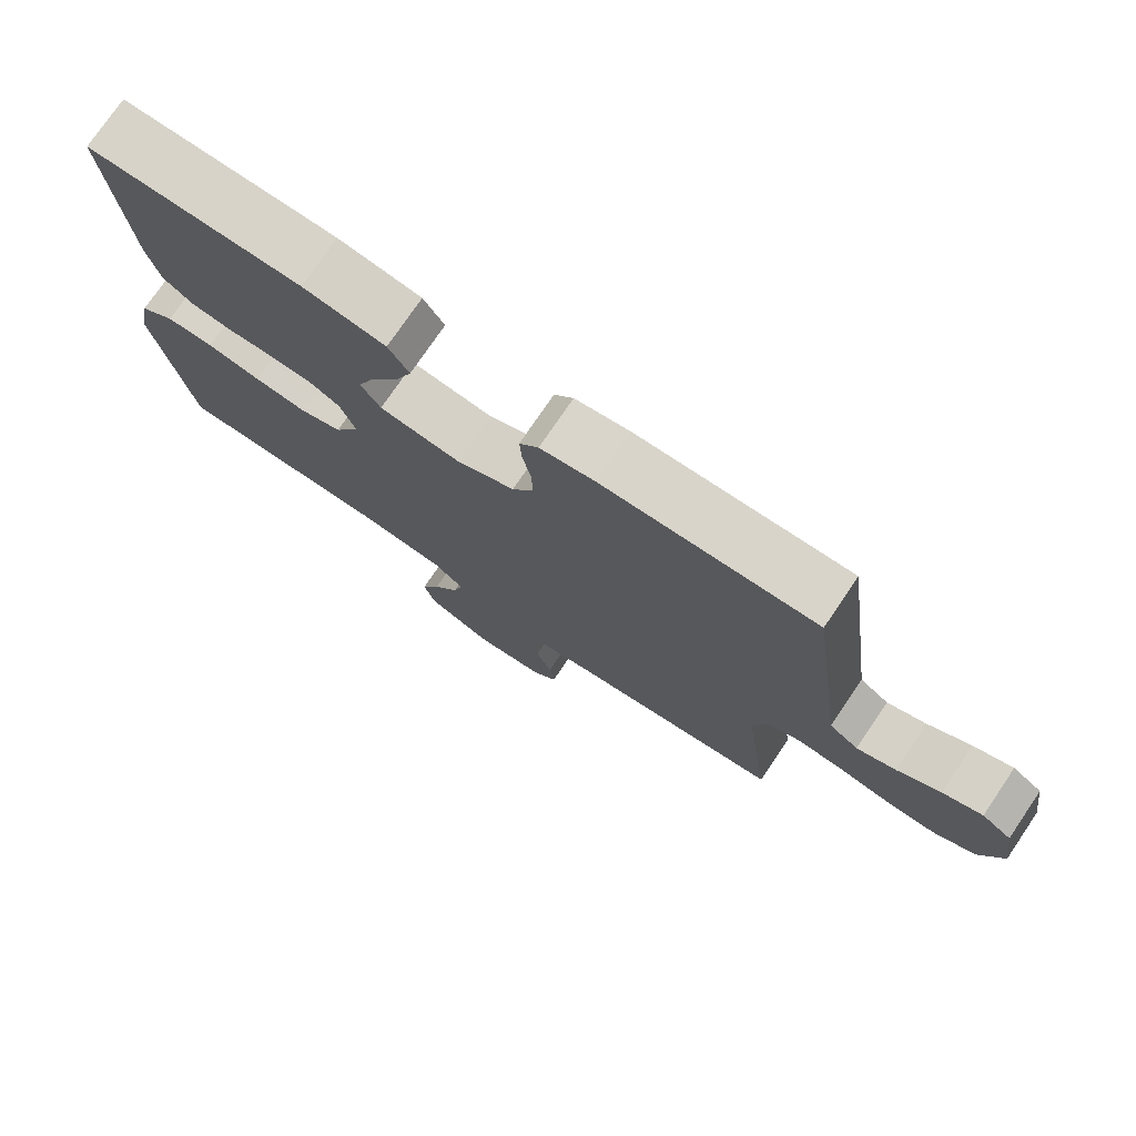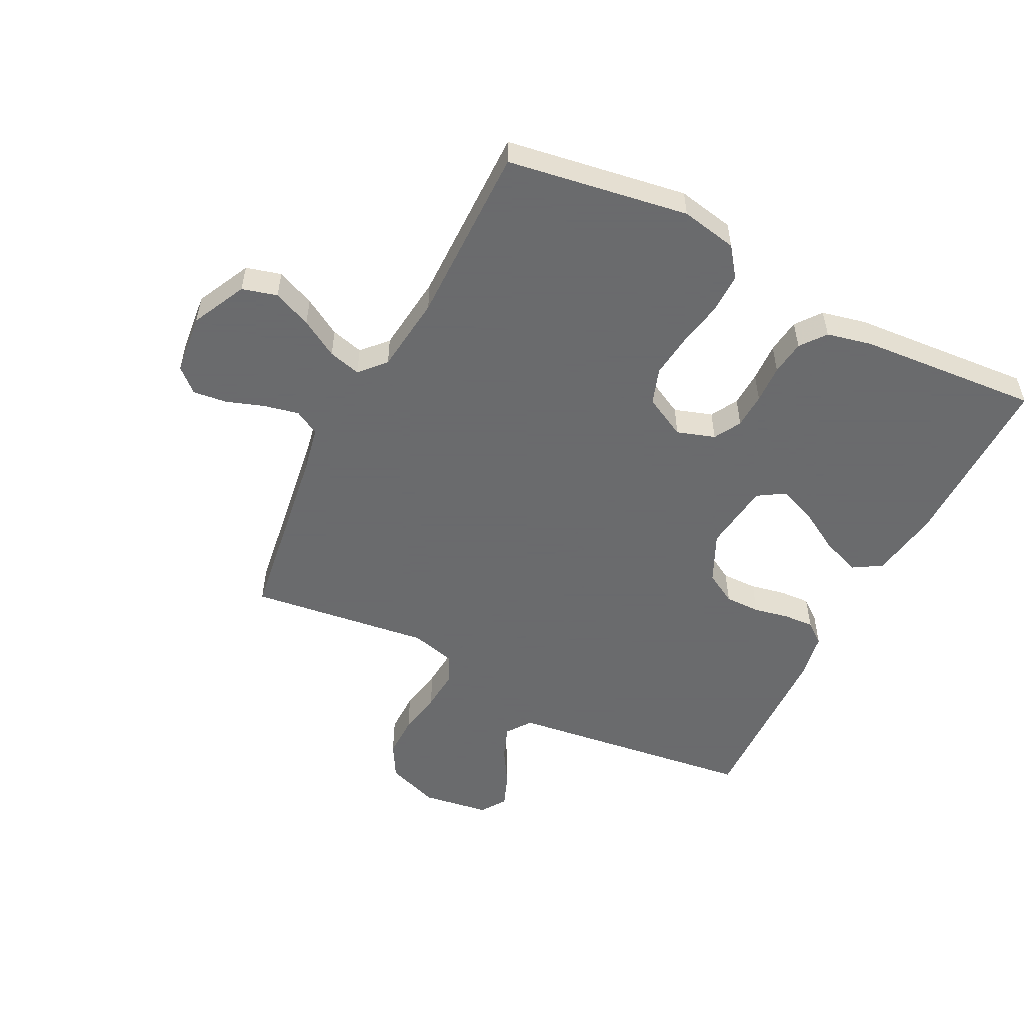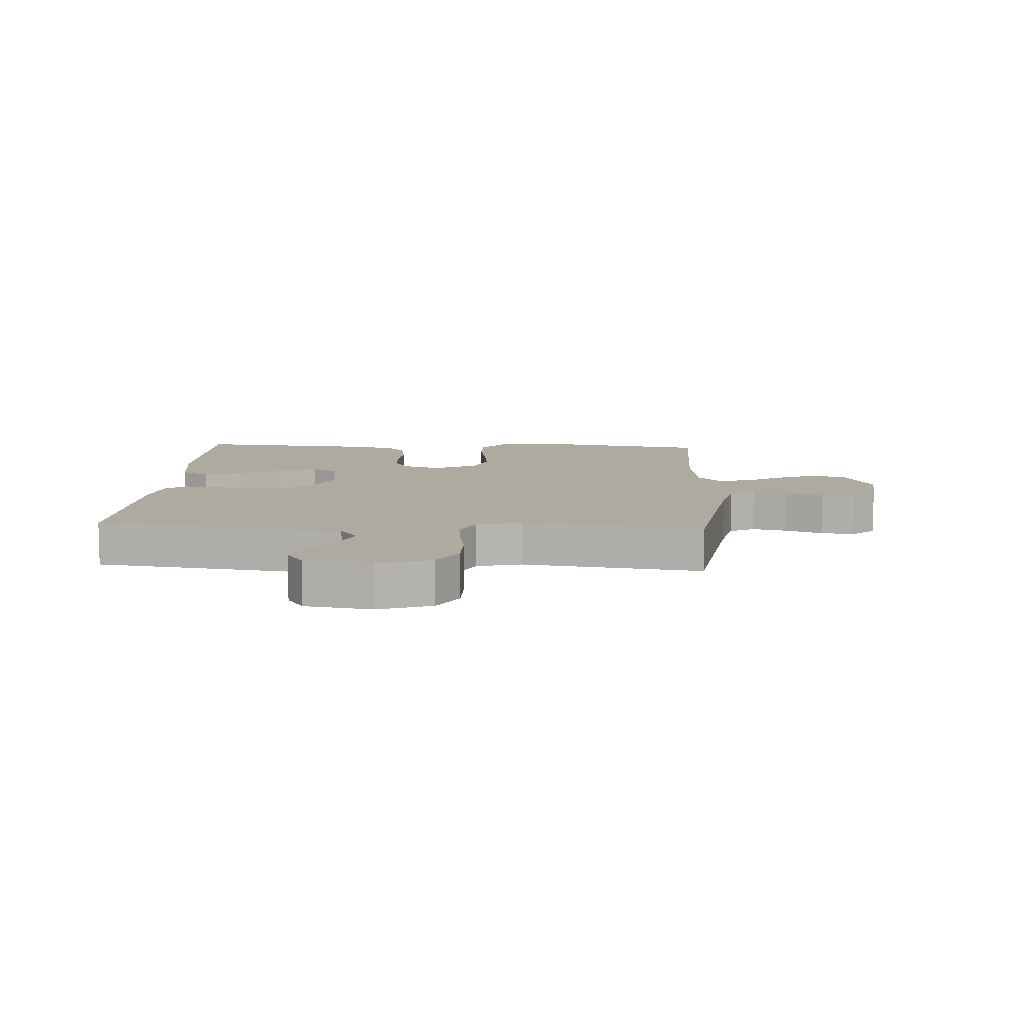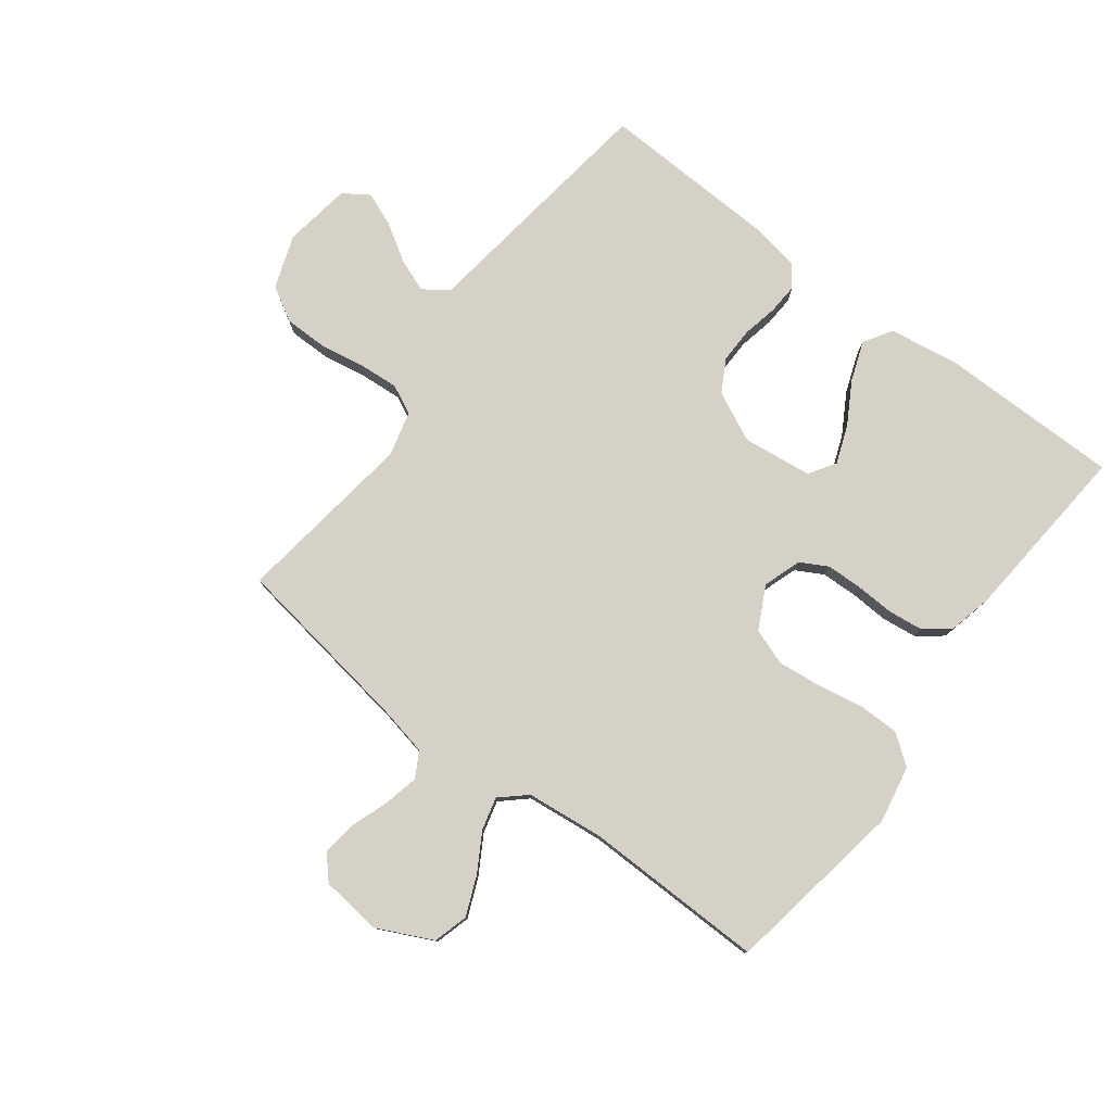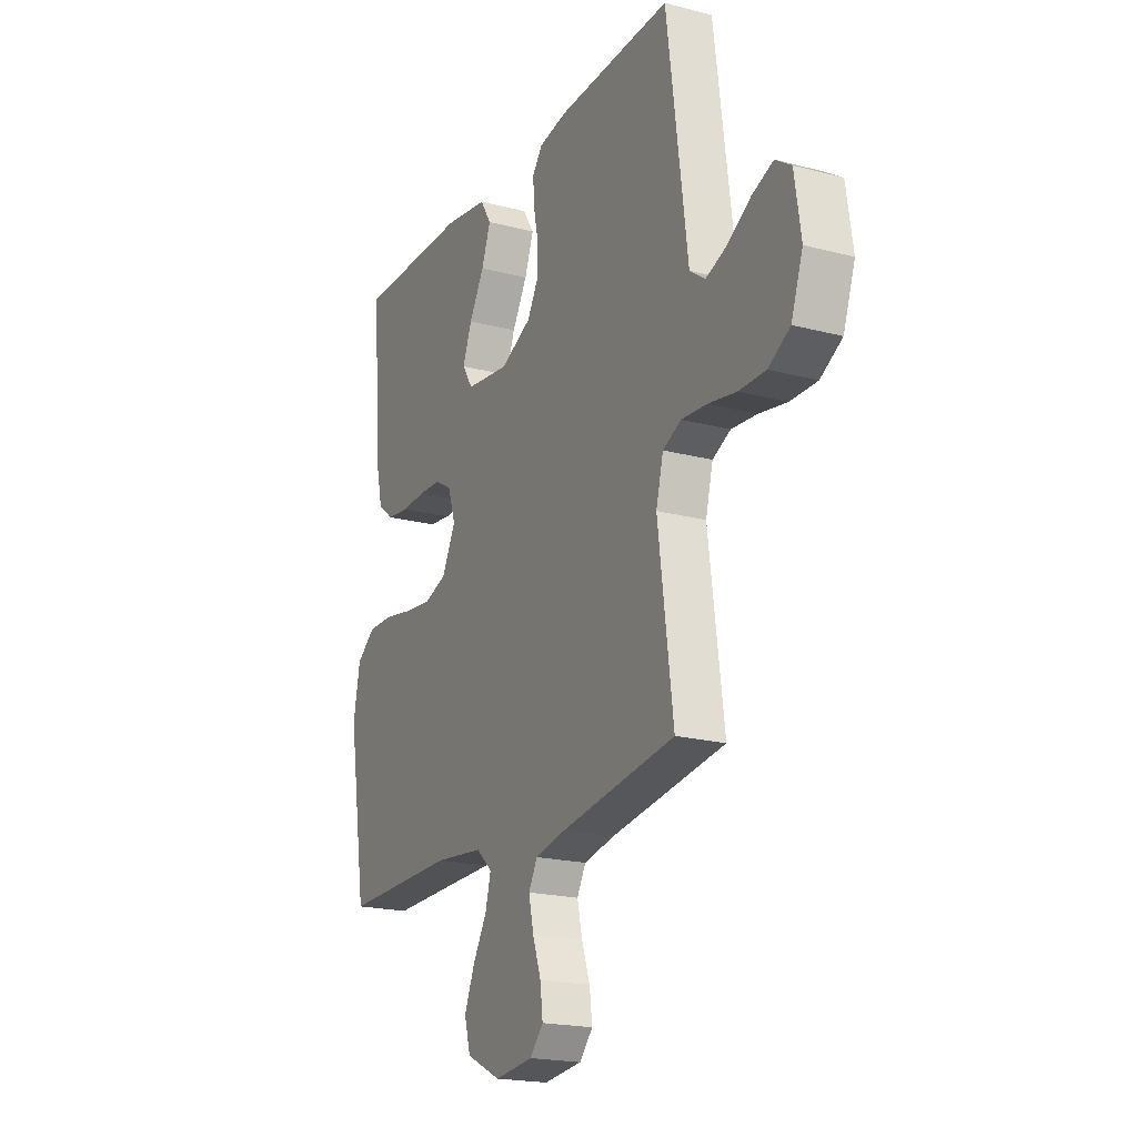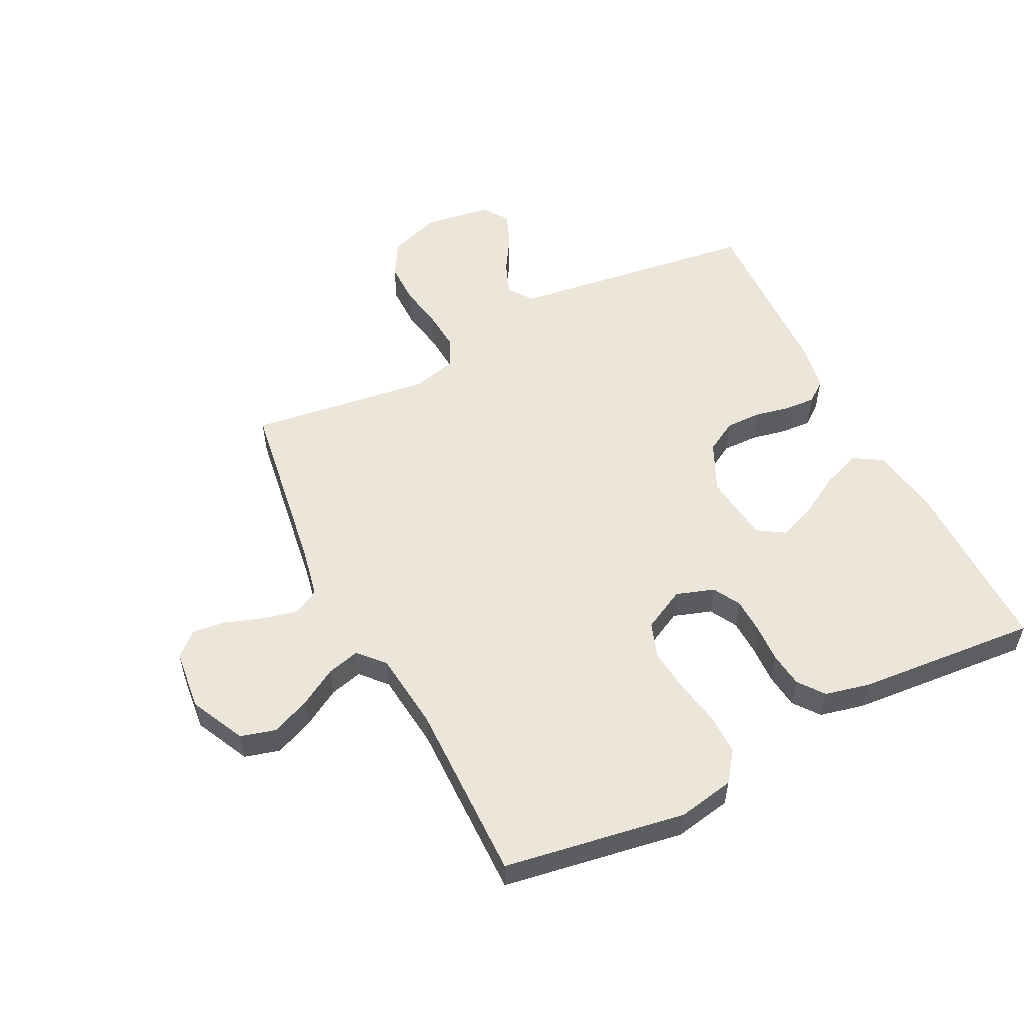
<metadata>
{"format":"obj","ext":"obj","renderer":"f3d","projection":"perspective","resolution":1024,"background":"white","views":[{"elev":76.1,"azim":34.2,"up":"+Z"},{"elev":-53.2,"azim":-117.1,"up":"+Y"},{"elev":9.4,"azim":93.3,"up":"+Y"},{"elev":78.7,"azim":-142.8,"up":"+Y"},{"elev":-19.9,"azim":64.1,"up":"+Z"},{"elev":54.2,"azim":-116.7,"up":"+Y"}]}
</metadata>
<code>
v -0.5 0.07 -0.5
v -0.549 0.07 -0.2
v -0.531 0.07 -0.106
v -0.482 0.07 -0.069
v -0.415 0.07 -0.069
v -0.339 0.07 -0.083
v -0.266 0.07 -0.091
v -0.206 0.07 -0.07
v -0.17 0.07 0
v -0.191 0.07 0.063
v -0.236 0.07 0.088
v -0.295 0.07 0.09
v -0.359 0.07 0.087
v -0.417 0.07 0.094
v -0.459 0.07 0.126
v -0.476 0.07 0.2
v -0.5 0.07 0.5
v -0.2 0.07 0.5
v -0.084 0.07 0.482
v -0.055 0.07 0.435
v -0.079 0.07 0.37
v -0.119 0.07 0.301
v -0.143 0.07 0.238
v -0.115 0.07 0.194
v 0 0.07 0.18
v 0.082 0.07 0.219
v 0.112 0.07 0.272
v 0.111 0.07 0.331
v 0.099 0.07 0.389
v 0.096 0.07 0.44
v 0.123 0.07 0.475
v 0.2 0.07 0.489
v 0.5 0.07 0.5
v 0.54 0.07 0.2
v 0.555 0.07 0.087
v 0.596 0.07 0.058
v 0.651 0.07 0.079
v 0.712 0.07 0.117
v 0.768 0.07 0.139
v 0.81 0.07 0.111
v 0.827 0.07 0
v 0.796 0.07 -0.088
v 0.739 0.07 -0.121
v 0.668 0.07 -0.121
v 0.594 0.07 -0.108
v 0.527 0.07 -0.103
v 0.479 0.07 -0.126
v 0.46 0.07 -0.2
v 0.5 0.07 -0.5
v 0.2 0.07 -0.545
v 0.117 0.07 -0.562
v 0.094 0.07 -0.604
v 0.107 0.07 -0.662
v 0.129 0.07 -0.725
v 0.136 0.07 -0.781
v 0.101 0.07 -0.82
v 0 0.07 -0.831
v -0.091 0.07 -0.787
v -0.107 0.07 -0.729
v -0.08 0.07 -0.665
v -0.043 0.07 -0.602
v -0.029 0.07 -0.548
v -0.071 0.07 -0.51
v -0.2 0.07 -0.496
v -0.5 0 -0.5
v -0.549 0 -0.2
v -0.531 0 -0.106
v -0.482 0 -0.069
v -0.415 0 -0.069
v -0.339 0 -0.083
v -0.266 0 -0.091
v -0.206 0 -0.07
v -0.17 0 0
v -0.191 0 0.063
v -0.236 0 0.088
v -0.295 0 0.09
v -0.359 0 0.087
v -0.417 0 0.094
v -0.459 0 0.126
v -0.476 0 0.2
v -0.5 0 0.5
v -0.2 0 0.5
v -0.084 0 0.482
v -0.055 0 0.435
v -0.079 0 0.37
v -0.119 0 0.301
v -0.143 0 0.238
v -0.115 0 0.194
v 0 0 0.18
v 0.082 0 0.219
v 0.112 0 0.272
v 0.111 0 0.331
v 0.099 0 0.389
v 0.096 0 0.44
v 0.123 0 0.475
v 0.2 0 0.489
v 0.5 0 0.5
v 0.54 0 0.2
v 0.555 0 0.087
v 0.596 0 0.058
v 0.651 0 0.079
v 0.712 0 0.117
v 0.768 0 0.139
v 0.81 0 0.111
v 0.827 0 0
v 0.796 0 -0.088
v 0.739 0 -0.121
v 0.668 0 -0.121
v 0.594 0 -0.108
v 0.527 0 -0.103
v 0.479 0 -0.126
v 0.46 0 -0.2
v 0.5 0 -0.5
v 0.2 0 -0.545
v 0.117 0 -0.562
v 0.094 0 -0.604
v 0.107 0 -0.662
v 0.129 0 -0.725
v 0.136 0 -0.781
v 0.101 0 -0.82
v 0 0 -0.831
v -0.091 0 -0.787
v -0.107 0 -0.729
v -0.08 0 -0.665
v -0.043 0 -0.602
v -0.029 0 -0.548
v -0.071 0 -0.51
v -0.2 0 -0.496
f 59 60 61
f 58 59 61
f 57 58 61
f 56 57 61
f 55 56 61
f 54 55 61
f 53 54 61
f 52 53 61 62
f 51 52 62 63
f 48 49 50
f 50 51 63
f 48 50 63
f 47 48 63
f 43 44 45
f 42 43 45
f 41 42 45
f 40 41 45
f 39 40 45
f 38 39 45
f 37 38 45
f 36 37 45 46
f 35 36 46 47
f 34 35 47
f 33 34 47
f 32 33 47
f 31 32 47
f 30 31 47
f 29 30 47
f 28 29 47
f 20 21 22
f 19 20 22
f 18 19 22
f 17 18 22
f 16 17 22
f 15 16 22
f 14 15 22
f 13 14 22
f 12 13 22
f 11 12 22 23
f 10 11 23 24
f 4 5 6
f 3 4 6
f 2 3 6
f 1 2 6
f 64 1 6
f 64 6 7
f 63 64 7 8
f 47 63 8 9
f 27 28 47
f 26 27 47
f 47 9 10
f 26 47 10
f 25 26 10
f 10 24 25
f 125 124 123
f 125 123 122
f 125 122 121
f 125 121 120
f 125 120 119
f 125 119 118
f 125 118 117
f 126 125 117 116
f 127 126 116 115
f 114 113 112
f 127 115 114
f 127 114 112
f 127 112 111
f 109 108 107
f 109 107 106
f 109 106 105
f 109 105 104
f 109 104 103
f 109 103 102
f 109 102 101
f 110 109 101 100
f 111 110 100 99
f 111 99 98
f 111 98 97
f 111 97 96
f 111 96 95
f 111 95 94
f 111 94 93
f 111 93 92
f 86 85 84
f 86 84 83
f 86 83 82
f 86 82 81
f 86 81 80
f 86 80 79
f 86 79 78
f 86 78 77
f 86 77 76
f 87 86 76 75
f 88 87 75 74
f 70 69 68
f 70 68 67
f 70 67 66
f 70 66 65
f 70 65 128
f 71 70 128
f 72 71 128 127
f 73 72 127 111
f 111 92 91
f 111 91 90
f 74 73 111
f 74 111 90
f 74 90 89
f 89 88 74
f 1 65 66 2
f 2 66 67 3
f 3 67 68 4
f 4 68 69 5
f 5 69 70 6
f 6 70 71 7
f 7 71 72 8
f 8 72 73 9
f 9 73 74 10
f 10 74 75 11
f 11 75 76 12
f 12 76 77 13
f 13 77 78 14
f 14 78 79 15
f 15 79 80 16
f 16 80 81 17
f 17 81 82 18
f 18 82 83 19
f 19 83 84 20
f 20 84 85 21
f 21 85 86 22
f 22 86 87 23
f 23 87 88 24
f 24 88 89 25
f 25 89 90 26
f 26 90 91 27
f 27 91 92 28
f 28 92 93 29
f 29 93 94 30
f 30 94 95 31
f 31 95 96 32
f 32 96 97 33
f 33 97 98 34
f 34 98 99 35
f 35 99 100 36
f 36 100 101 37
f 37 101 102 38
f 38 102 103 39
f 39 103 104 40
f 40 104 105 41
f 41 105 106 42
f 42 106 107 43
f 43 107 108 44
f 44 108 109 45
f 45 109 110 46
f 46 110 111 47
f 47 111 112 48
f 48 112 113 49
f 49 113 114 50
f 50 114 115 51
f 51 115 116 52
f 52 116 117 53
f 53 117 118 54
f 54 118 119 55
f 55 119 120 56
f 56 120 121 57
f 57 121 122 58
f 58 122 123 59
f 59 123 124 60
f 60 124 125 61
f 61 125 126 62
f 62 126 127 63
f 63 127 128 64
f 64 128 65 1

</code>
